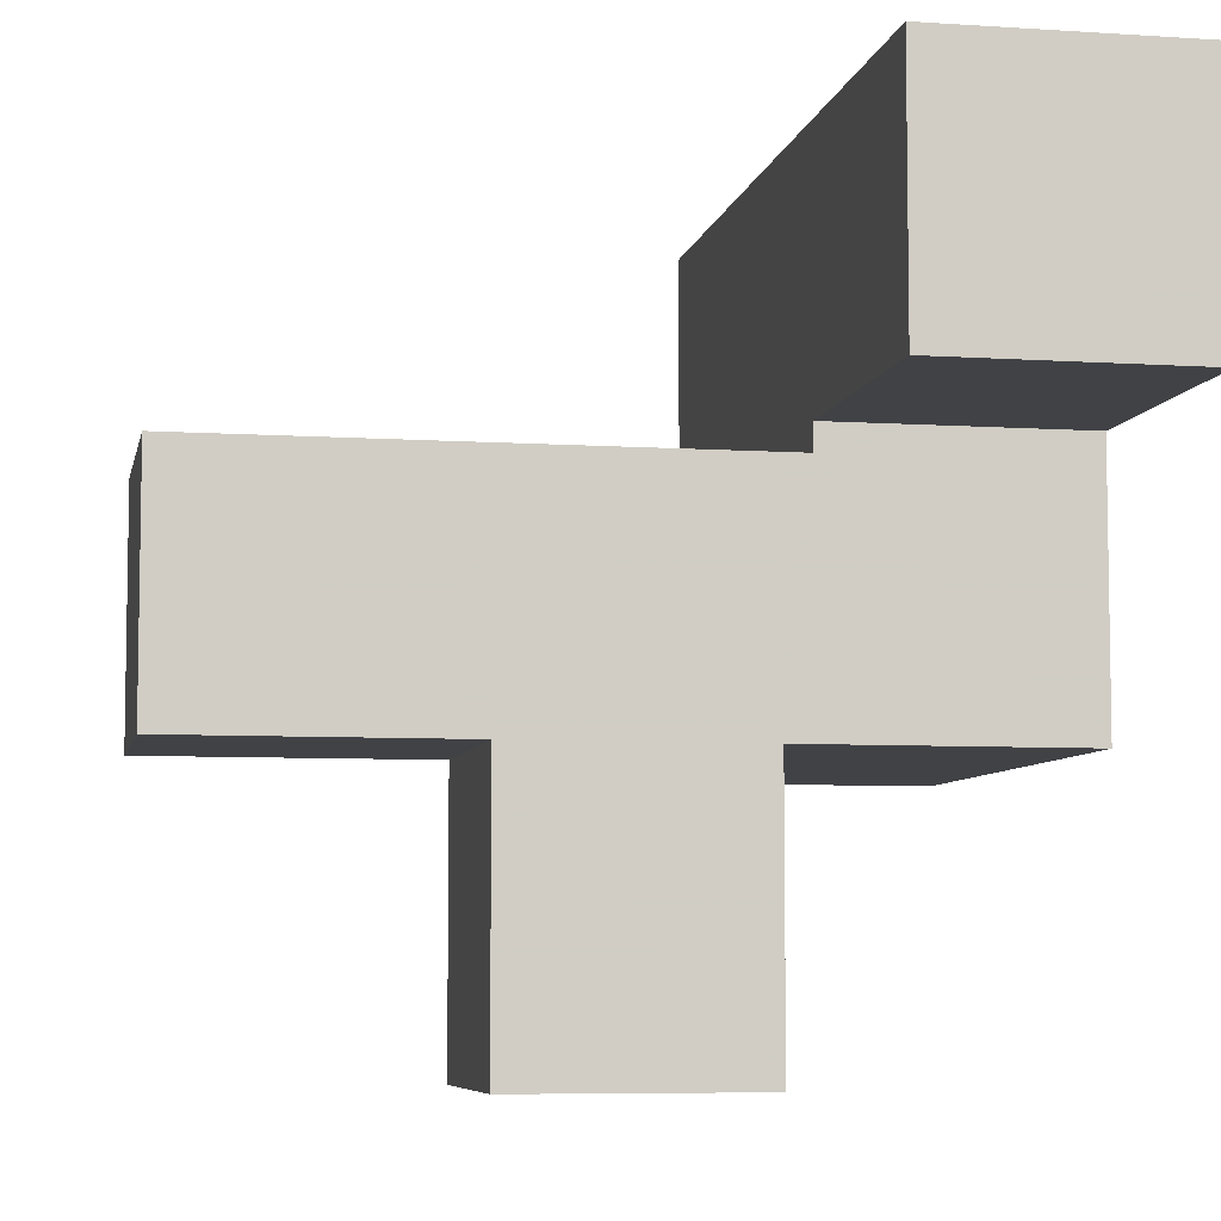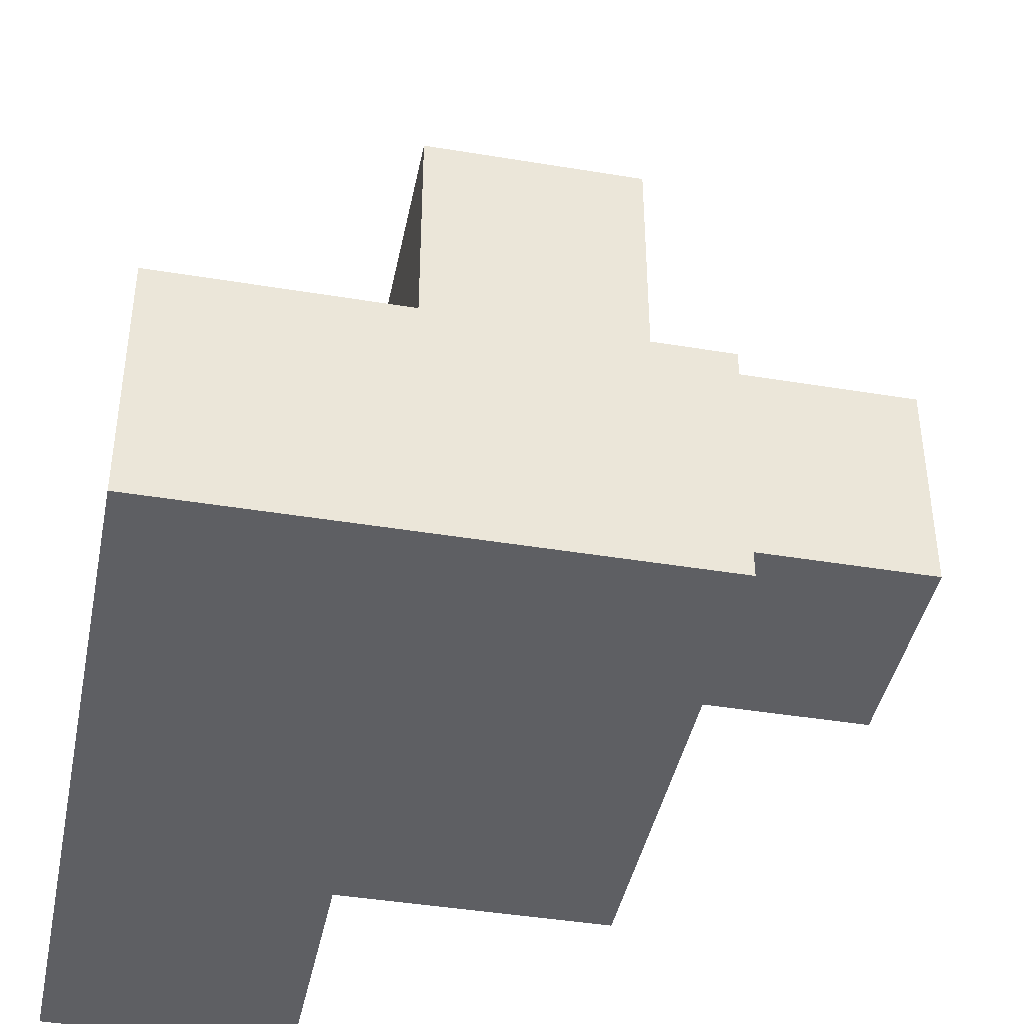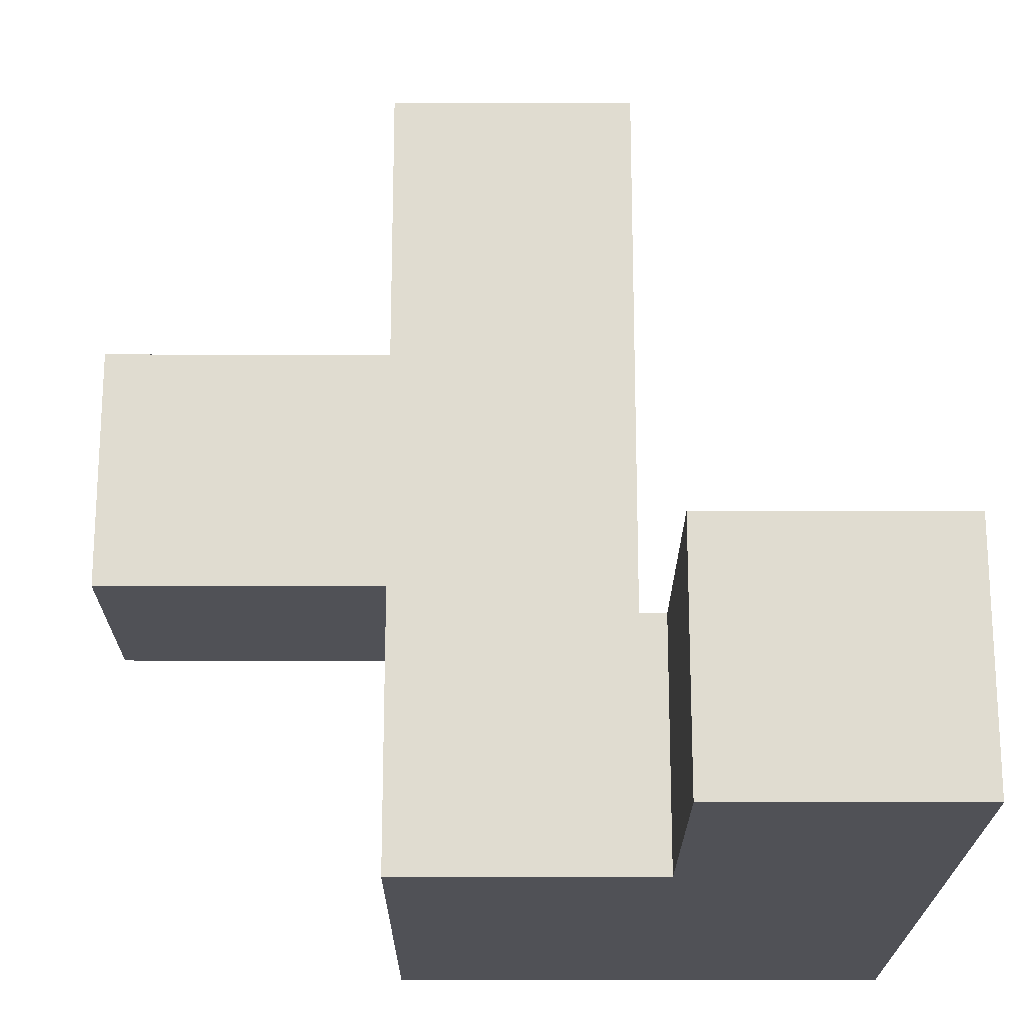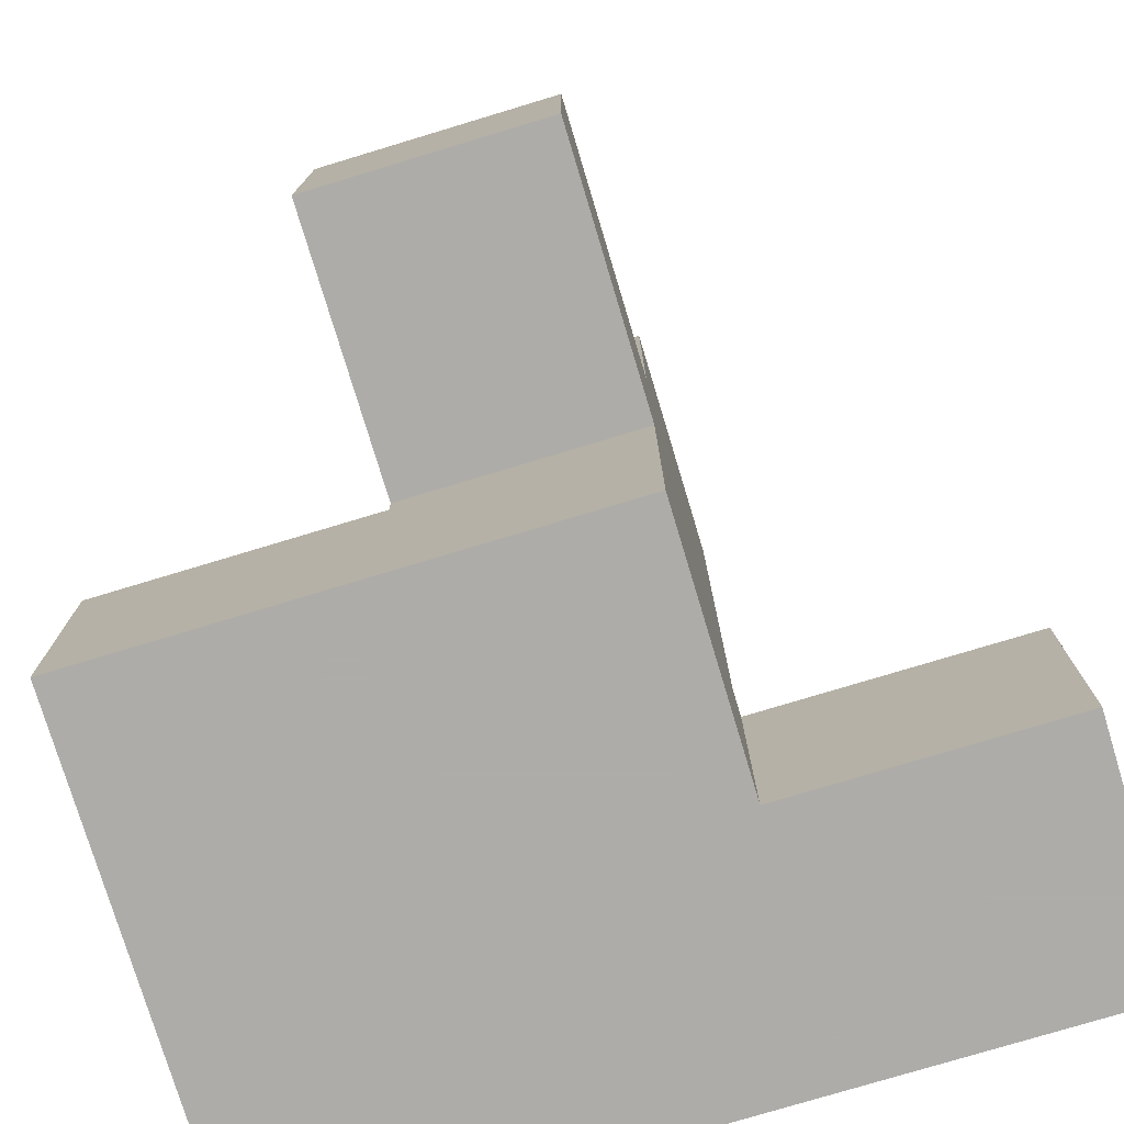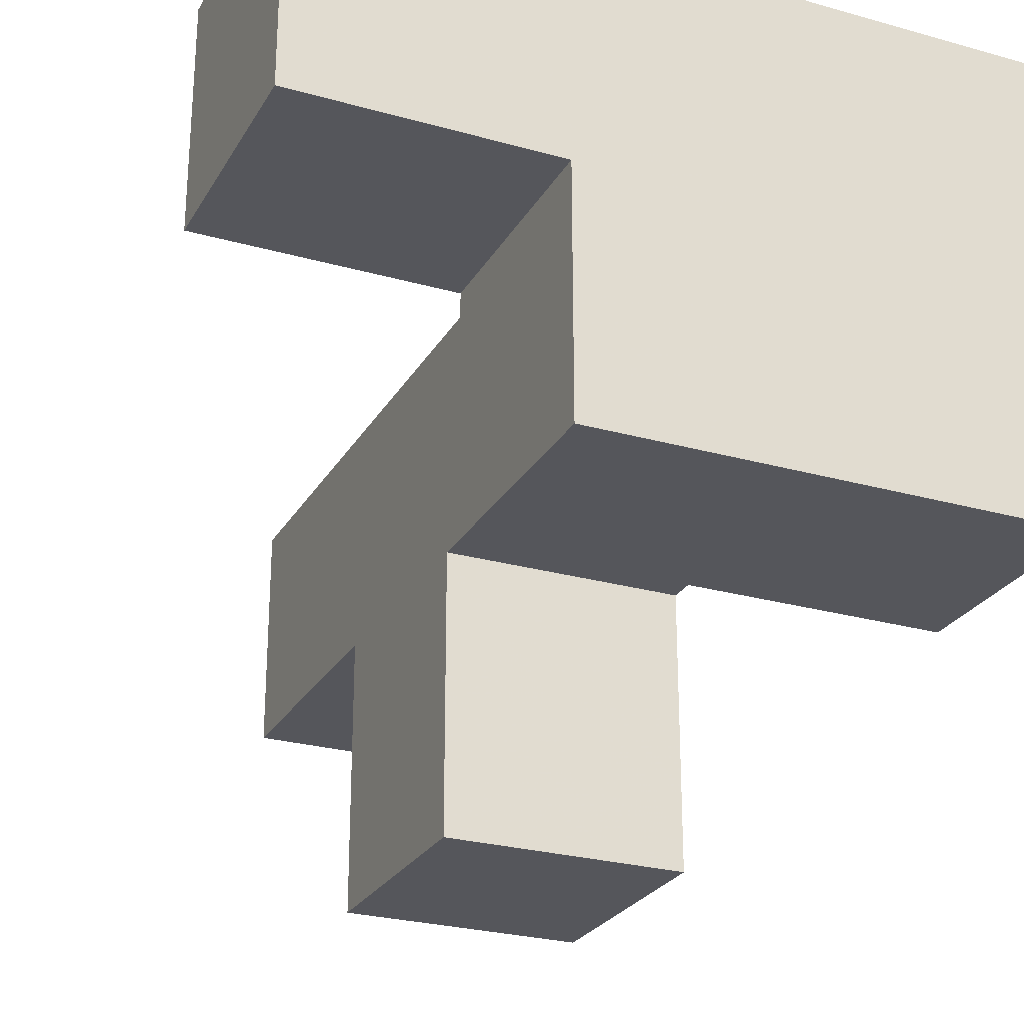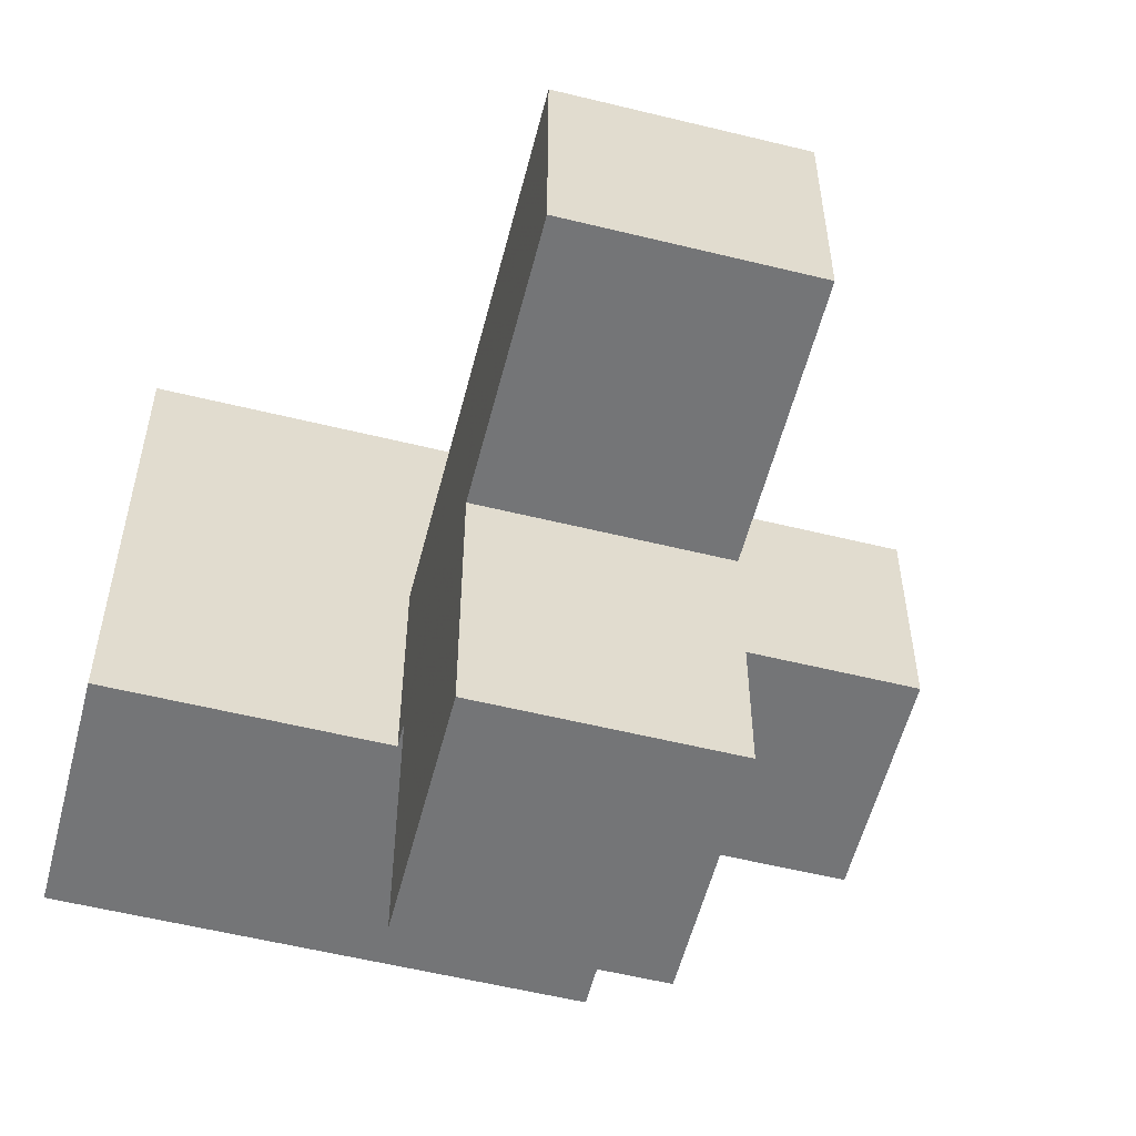
<metadata>
{"format":"obj","ext":"obj","renderer":"f3d","projection":"perspective","resolution":1024,"background":"white","views":[{"elev":-6.7,"azim":79.0,"up":"+Y"},{"elev":-41.9,"azim":-101.3,"up":"+Z"},{"elev":-20.3,"azim":89.8,"up":"+Z"},{"elev":-77.0,"azim":16.8,"up":"+Z"},{"elev":-26.2,"azim":156.0,"up":"+Y"},{"elev":-56.5,"azim":-14.4,"up":"+Y"}]}
</metadata>
<code>
v 0.85 -1.045 -1.15
v 0.85 -1.045 -1.145
v 0.85 -0.955 -1.145
v 0.85 -0.955 -1.15
v 0.85 -0.95 -1.145
v 0.85 -0.95 -1.15
v 0.85 -1.045 -1.055
v 0.85 -0.955 -1.055
v 0.85 -0.95 -1.055
v 0.855 -1.045 -1.15
v 0.855 -1.045 -1.145
v 0.855 -1.045 -1.055
v 0.945 -1.045 -1.15
v 0.945 -1.045 -1.145
v 0.945 -1.045 -1.055
v 0.95 -1.045 -1.15
v 0.95 -1.045 -1.145
v 0.95 -1.045 -1.055
v 0.855 -0.955 -1.15
v 0.945 -0.955 -1.15
v 0.95 -0.955 -1.15
v 0.855 -0.95 -1.15
v 0.945 -0.95 -1.15
v 0.95 -0.95 -1.15
v 0.855 -0.955 -1.055
v 0.945 -0.955 -1.055
v 0.95 -0.955 -1.055
v 0.855 -0.95 -1.055
v 0.945 -0.95 -1.055
v 0.95 -0.95 -1.055
v 0.955 -1.045 -1.055
v 0.955 -1.045 -1.05
v 0.955 -0.955 -1.05
v 0.955 -0.955 -1.055
v 1.045 -1.045 -1.15
v 1.045 -0.955 -1.15
v 1.045 -0.955 -1.145
v 1.045 -1.045 -1.145
v 1.045 -0.95 -1.15
v 1.045 -0.95 -1.145
v 1.045 -0.955 -1.055
v 1.045 -1.045 -1.055
v 1.045 -0.95 -1.055
v 1.045 -0.955 -1.05
v 1.045 -1.045 -1.05
v 0.955 -1.045 -1.15
v 0.955 -1.045 -1.145
v 0.955 -0.955 -1.15
v 0.955 -0.95 -1.15
v 0.955 -0.95 -1.055
v 0.85 -0.945 -1.145
v 0.85 -0.945 -1.15
v 0.85 -0.855 -1.145
v 0.85 -0.855 -1.15
v 0.85 -0.85 -1.145
v 0.85 -0.85 -1.15
v 0.85 -0.945 -1.055
v 0.85 -0.855 -1.055
v 0.85 -0.85 -1.055
v 0.855 -0.85 -1.145
v 0.855 -0.85 -1.15
v 0.855 -0.85 -1.055
v 0.945 -0.85 -1.145
v 0.945 -0.85 -1.15
v 0.945 -0.85 -1.055
v 0.95 -0.85 -1.145
v 0.95 -0.85 -1.15
v 0.95 -0.85 -1.055
v 0.855 -0.945 -1.15
v 0.945 -0.945 -1.15
v 0.95 -0.945 -1.15
v 0.855 -0.855 -1.15
v 0.945 -0.855 -1.15
v 0.95 -0.855 -1.15
v 0.855 -0.945 -1.055
v 0.945 -0.945 -1.055
v 0.95 -0.945 -1.055
v 0.855 -0.855 -1.055
v 0.945 -0.855 -1.055
v 0.95 -0.855 -1.055
v 1.045 -0.945 -1.15
v 1.045 -0.945 -1.145
v 1.045 -0.945 -1.055
v 1.05 -0.945 -1.15
v 1.05 -0.945 -1.145
v 1.05 -0.945 -1.055
v 0.955 -0.85 -1.145
v 0.955 -0.85 -1.15
v 0.955 -0.85 -1.055
v 1.045 -0.85 -1.145
v 1.045 -0.85 -1.15
v 1.045 -0.85 -1.055
v 1.05 -0.85 -1.145
v 1.05 -0.85 -1.15
v 1.05 -0.85 -1.055
v 0.955 -0.945 -1.15
v 0.955 -0.855 -1.15
v 1.045 -0.855 -1.15
v 1.05 -0.855 -1.15
v 0.955 -0.945 -1.055
v 0.955 -0.855 -1.055
v 1.045 -0.855 -1.055
v 1.05 -0.855 -1.055
v 1.15 -0.945 -1.15
v 1.15 -0.855 -1.15
v 1.15 -0.855 -1.145
v 1.15 -0.945 -1.145
v 1.15 -0.85 -1.15
v 1.15 -0.85 -1.145
v 1.15 -0.855 -1.055
v 1.15 -0.945 -1.055
v 1.15 -0.85 -1.055
v 1.055 -0.945 -1.15
v 1.055 -0.945 -1.145
v 1.055 -0.945 -1.055
v 1.145 -0.945 -1.15
v 1.145 -0.945 -1.145
v 1.145 -0.945 -1.055
v 1.055 -0.85 -1.145
v 1.055 -0.85 -1.15
v 1.055 -0.85 -1.055
v 1.145 -0.85 -1.145
v 1.145 -0.85 -1.15
v 1.145 -0.85 -1.055
v 1.055 -0.855 -1.15
v 1.145 -0.855 -1.15
v 1.055 -0.855 -1.055
v 1.145 -0.855 -1.055
v 0.955 -1.15 -1.045
v 0.955 -1.15 -0.955
v 0.955 -1.145 -0.955
v 0.955 -1.145 -1.045
v 0.955 -1.055 -0.955
v 0.955 -1.055 -1.045
v 0.955 -1.05 -0.955
v 0.955 -1.05 -1.045
v 1.045 -1.15 -1.045
v 1.045 -1.145 -1.045
v 1.045 -1.145 -0.955
v 1.045 -1.15 -0.955
v 1.045 -1.055 -1.045
v 1.045 -1.055 -0.955
v 1.045 -1.05 -1.045
v 1.045 -1.05 -0.955
v 0.955 -1.045 -1.045
v 0.955 -0.955 -1.045
v 0.955 -1.045 -0.955
v 0.955 -0.955 -0.955
v 0.955 -1.045 -0.95
v 0.955 -0.955 -0.95
v 1.045 -0.955 -1.045
v 1.045 -1.045 -1.045
v 1.045 -1.045 -0.955
v 1.045 -0.955 -0.955
v 1.045 -0.955 -0.95
v 1.045 -1.045 -0.95
v 0.955 -1.045 -0.945
v 0.955 -0.955 -0.945
v 0.955 -1.045 -0.855
v 0.955 -0.955 -0.855
v 0.955 -1.045 -0.85
v 0.955 -0.955 -0.85
v 1.045 -0.955 -0.945
v 1.045 -1.045 -0.945
v 1.045 -0.955 -0.855
v 1.045 -1.045 -0.855
v 1.045 -0.955 -0.85
v 1.045 -1.045 -0.85
f 1 2 3 4
f 4 3 5 6
f 2 7 8 3
f 3 8 9 5
f 1 10 11 2
f 2 11 12 7
f 10 13 14 11
f 11 14 15 12
f 13 16 17 14
f 14 17 18 15
f 1 4 19 10
f 10 19 20 13
f 13 20 21 16
f 4 6 22 19
f 19 22 23 20
f 20 23 24 21
f 7 12 25 8
f 12 15 26 25
f 15 18 27 26
f 8 25 28 9
f 25 26 29 28
f 26 27 30 29
f 31 32 33 34
f 35 36 37 38
f 36 39 40 37
f 38 37 41 42
f 37 40 43 41
f 42 41 44 45
f 16 46 47 17
f 17 47 31 18
f 46 35 38 47
f 47 38 42 31
f 31 42 45 32
f 34 33 44 41
f 16 21 48 46
f 46 48 36 35
f 21 24 49 48
f 48 49 39 36
f 18 31 34 27
f 27 34 50 30
f 34 41 43 50
f 6 5 51 52
f 52 51 53 54
f 54 53 55 56
f 5 9 57 51
f 51 57 58 53
f 53 58 59 55
f 56 55 60 61
f 55 59 62 60
f 61 60 63 64
f 60 62 65 63
f 64 63 66 67
f 63 65 68 66
f 6 52 69 22
f 22 69 70 23
f 23 70 71 24
f 52 54 72 69
f 69 72 73 70
f 70 73 74 71
f 54 56 61 72
f 72 61 64 73
f 73 64 67 74
f 9 28 75 57
f 28 29 76 75
f 29 30 77 76
f 57 75 78 58
f 75 76 79 78
f 76 77 80 79
f 58 78 62 59
f 78 79 65 62
f 79 80 68 65
f 39 81 82 40
f 40 82 83 43
f 81 84 85 82
f 82 85 86 83
f 67 66 87 88
f 66 68 89 87
f 88 87 90 91
f 87 89 92 90
f 91 90 93 94
f 90 92 95 93
f 24 71 96 49
f 49 96 81 39
f 71 74 97 96
f 96 97 98 81
f 81 98 99 84
f 74 67 88 97
f 97 88 91 98
f 98 91 94 99
f 30 50 100 77
f 50 43 83 100
f 77 100 101 80
f 100 83 102 101
f 83 86 103 102
f 80 101 89 68
f 101 102 92 89
f 102 103 95 92
f 104 105 106 107
f 105 108 109 106
f 107 106 110 111
f 106 109 112 110
f 84 113 114 85
f 85 114 115 86
f 113 116 117 114
f 114 117 118 115
f 116 104 107 117
f 117 107 111 118
f 94 93 119 120
f 93 95 121 119
f 120 119 122 123
f 119 121 124 122
f 123 122 109 108
f 122 124 112 109
f 84 99 125 113
f 113 125 126 116
f 116 126 105 104
f 99 94 120 125
f 125 120 123 126
f 126 123 108 105
f 86 115 127 103
f 115 118 128 127
f 118 111 110 128
f 103 127 121 95
f 127 128 124 121
f 128 110 112 124
f 129 130 131 132
f 132 131 133 134
f 134 133 135 136
f 137 138 139 140
f 138 141 142 139
f 141 143 144 142
f 129 137 140 130
f 129 132 138 137
f 132 134 141 138
f 134 136 143 141
f 130 140 139 131
f 131 139 142 133
f 133 142 144 135
f 32 145 146 33
f 136 135 147 145
f 145 147 148 146
f 147 149 150 148
f 45 44 151 152
f 143 152 153 144
f 152 151 154 153
f 153 154 155 156
f 32 45 152 145
f 147 153 156 149
f 33 146 151 44
f 146 148 154 151
f 148 150 155 154
f 136 145 152 143
f 135 144 153 147
f 149 157 158 150
f 157 159 160 158
f 159 161 162 160
f 156 155 163 164
f 164 163 165 166
f 166 165 167 168
f 149 156 164 157
f 157 164 166 159
f 159 166 168 161
f 150 158 163 155
f 158 160 165 163
f 160 162 167 165
f 161 168 167 162

</code>
